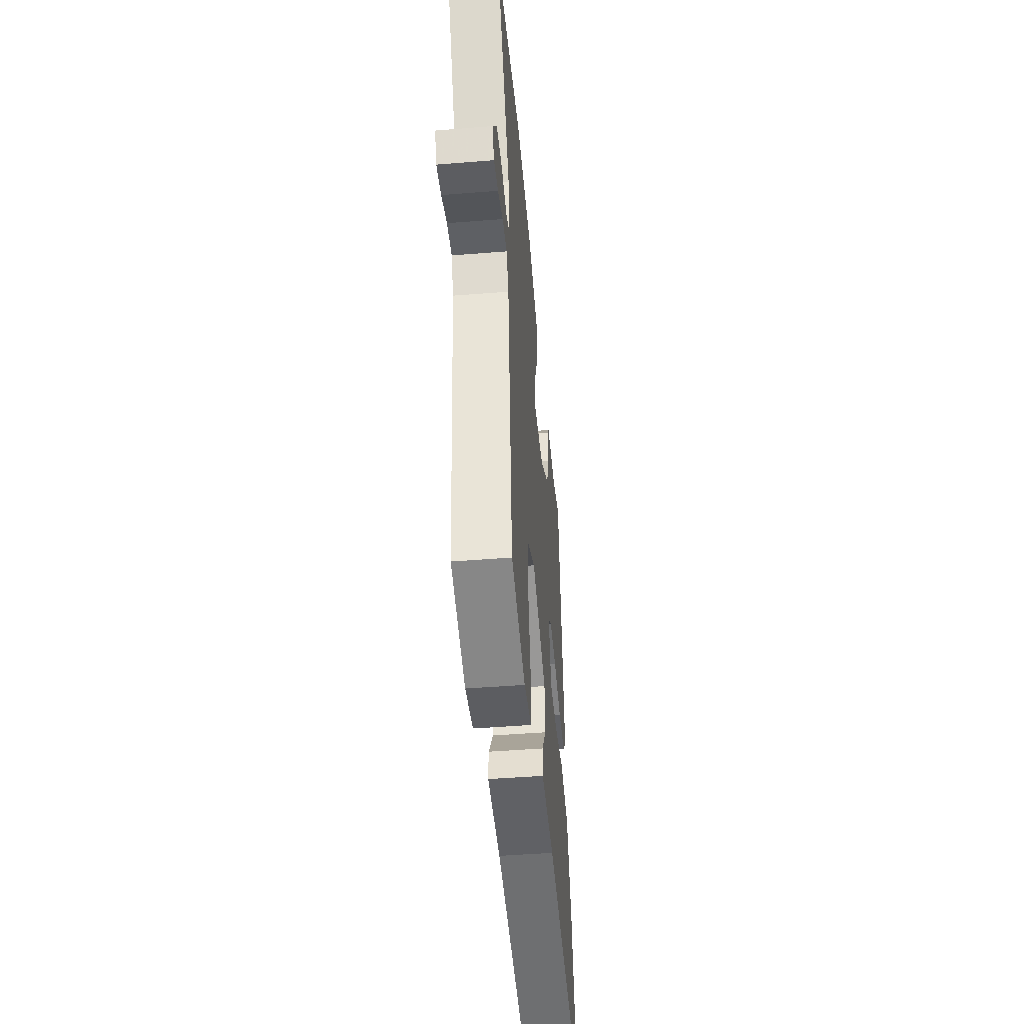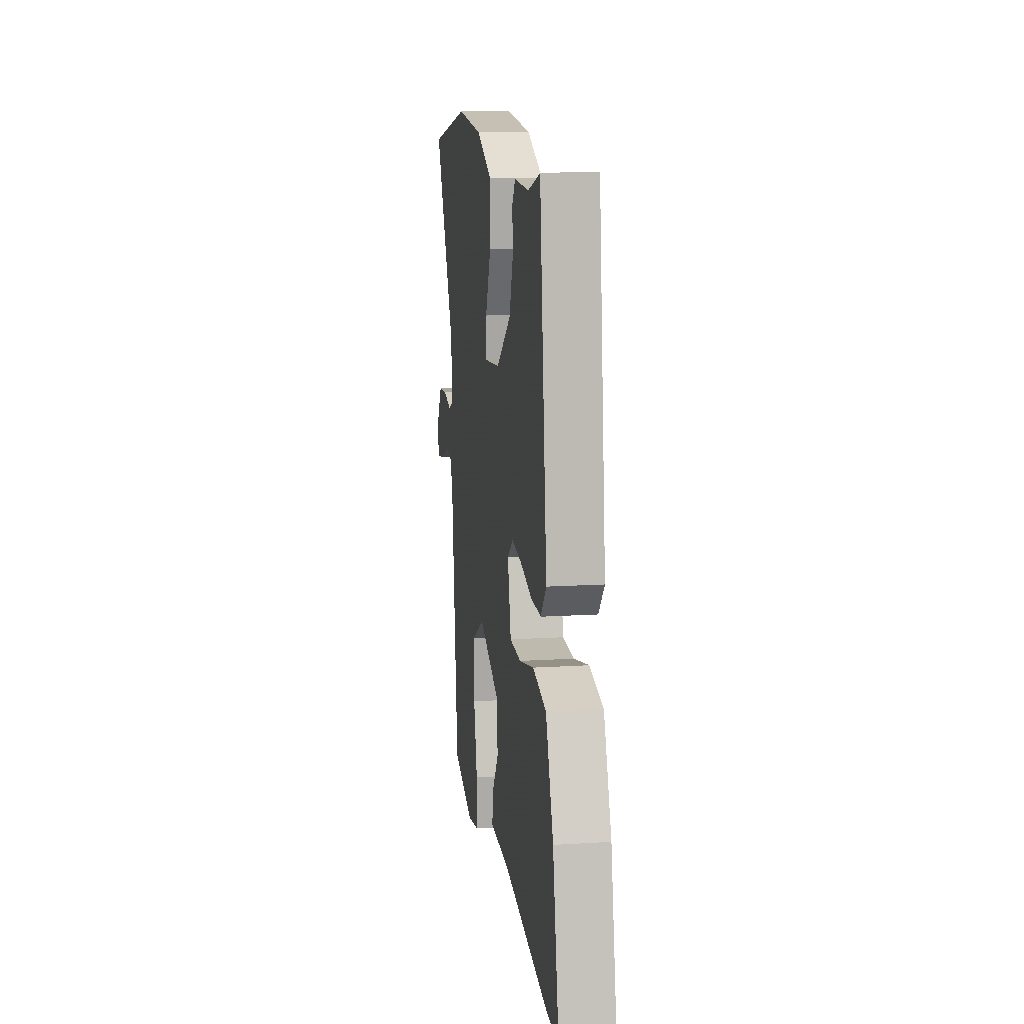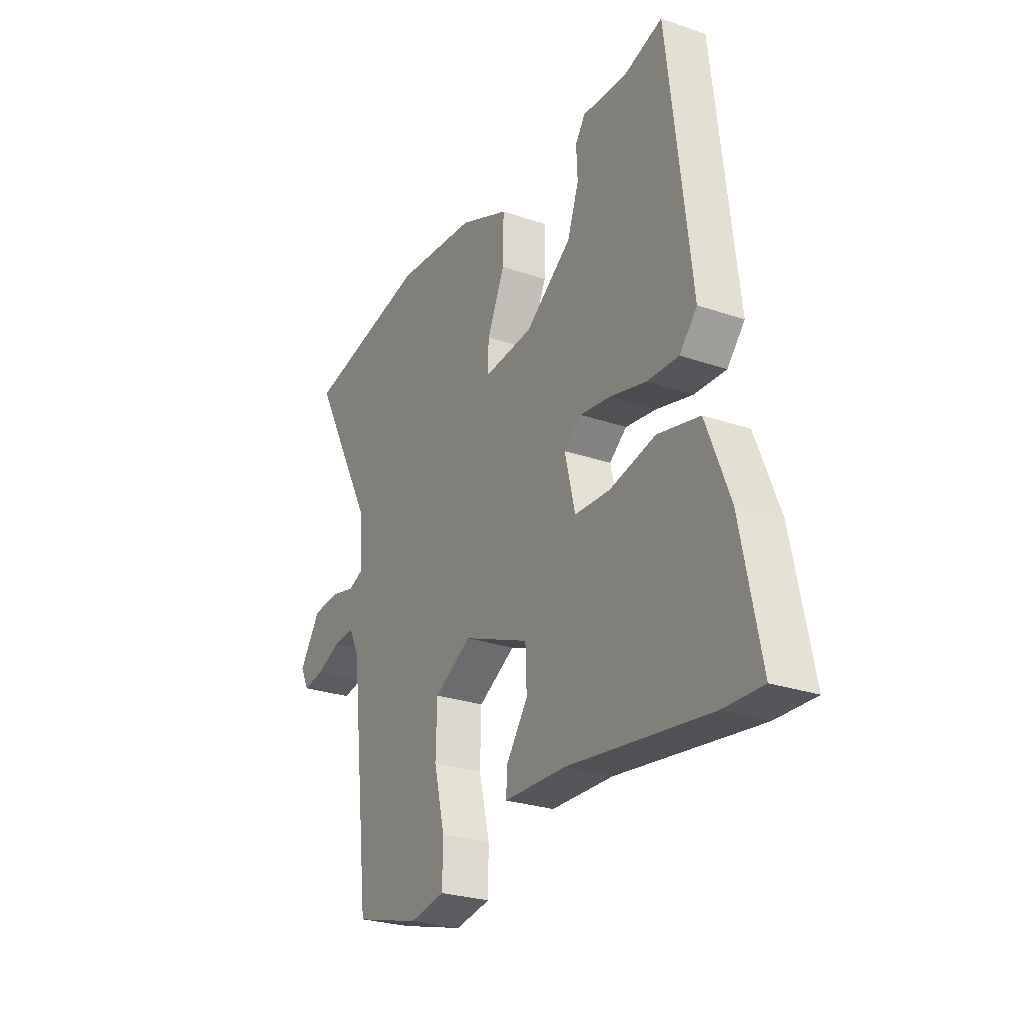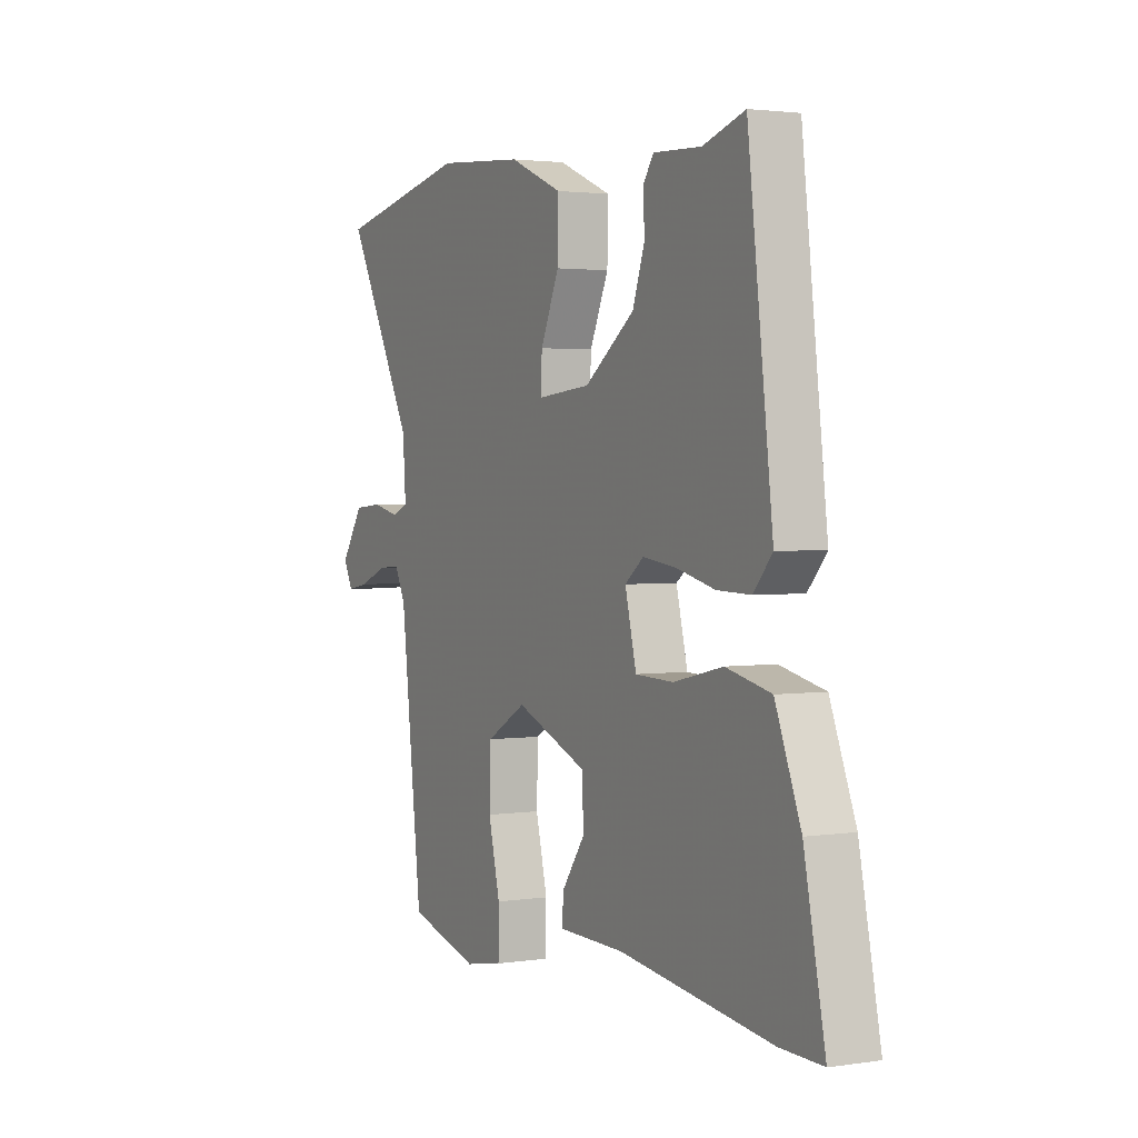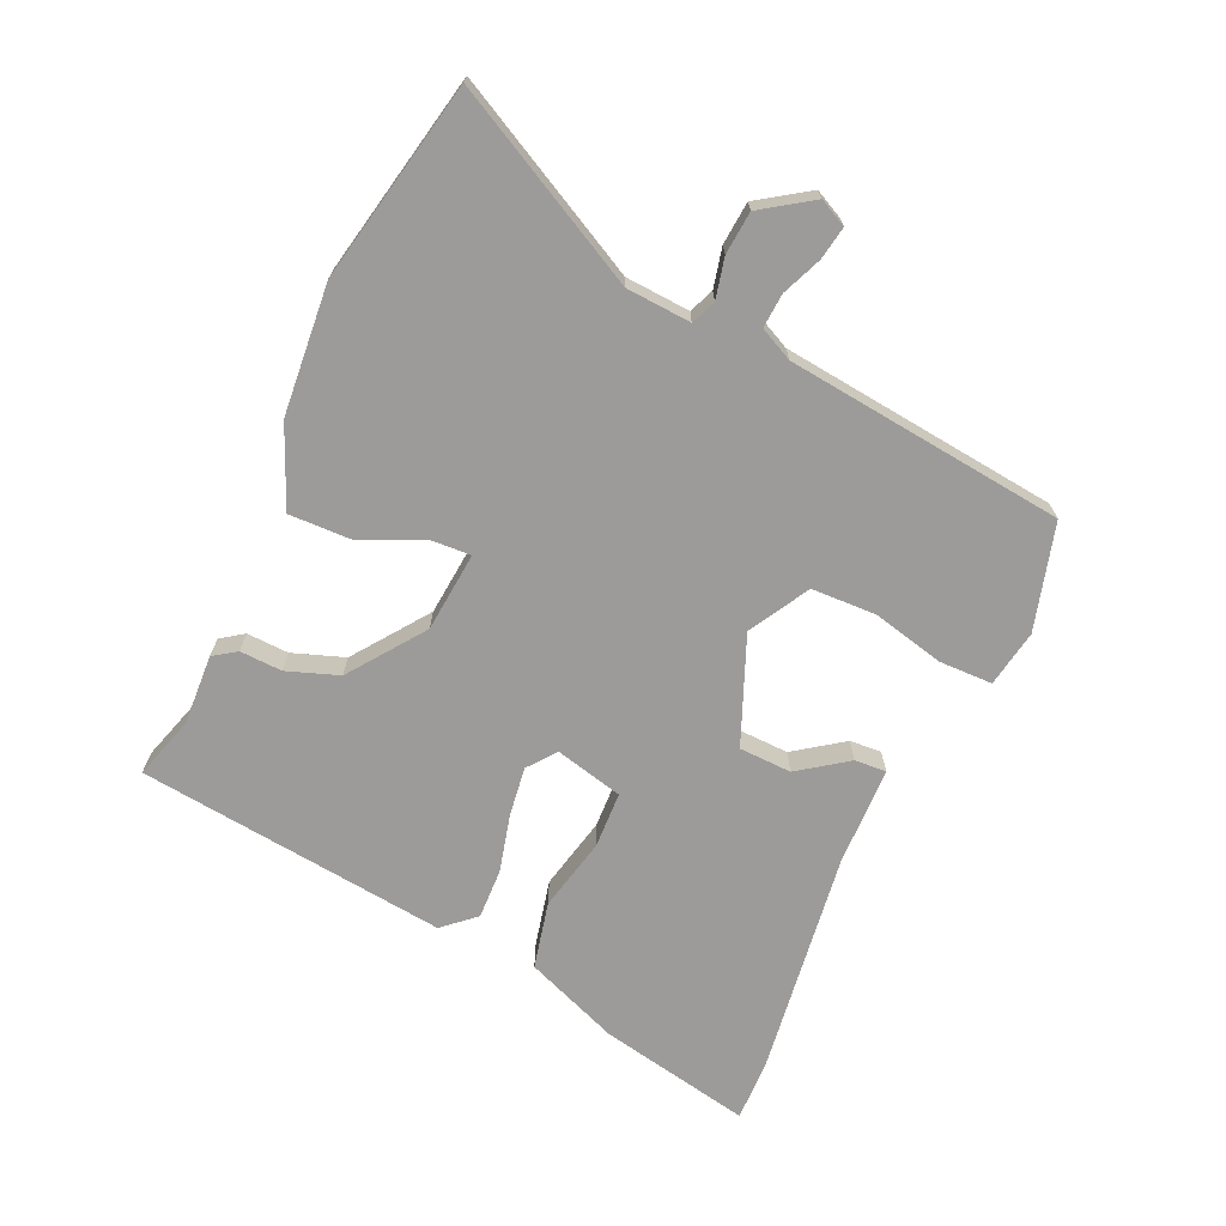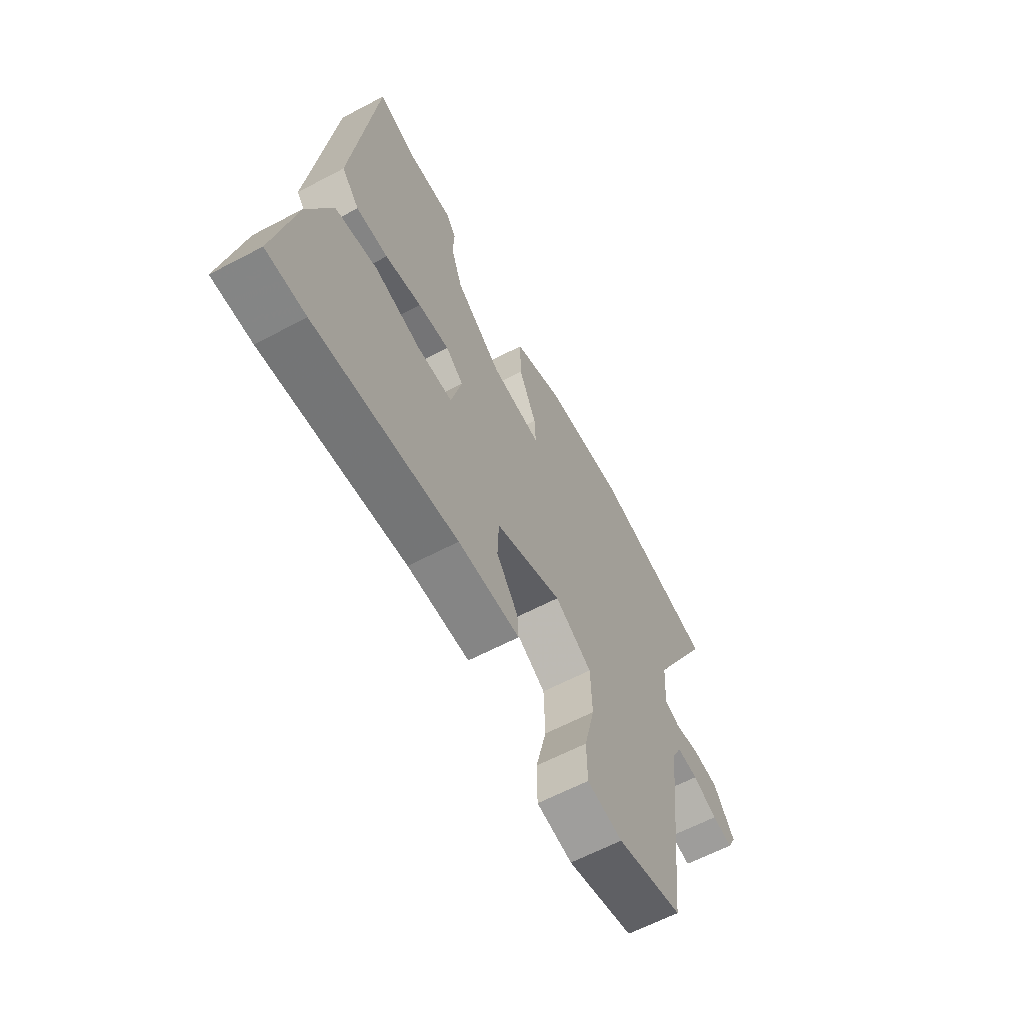
<metadata>
{"format":"obj","ext":"obj","renderer":"f3d","projection":"perspective","resolution":1024,"background":"white","views":[{"elev":-47.2,"azim":95.2,"up":"+Z"},{"elev":13.5,"azim":-98.0,"up":"+Z"},{"elev":-26.4,"azim":-118.5,"up":"+Z"},{"elev":2.3,"azim":-117.7,"up":"+Z"},{"elev":-69.9,"azim":65.9,"up":"+Y"},{"elev":-62.6,"azim":-61.9,"up":"+Z"}]}
</metadata>
<code>
v 0.34 0.07 0.533
v 0.647 0.07 0.469
v 0.489 0.07 0.172
v 0.482 0.07 0.072
v 0.52 0.07 0.056
v 0.582 0.07 0.07
v 0.648 0.07 0.064
v 0.7 0.07 -0.014
v 0.679 0.07 -0.056
v 0.628 0.07 -0.047
v 0.567 0.07 -0.021
v 0.514 0.07 -0.017
v 0.489 0.07 -0.068
v 0.439 0.07 -0.498
v 0.275 0.07 -0.543
v 0.187 0.07 -0.527
v 0.186 0.07 -0.445
v 0.213 0.07 -0.334
v 0.21 0.07 -0.234
v 0.118 0.07 -0.181
v -0.047 0.07 -0.247
v -0.05 0.07 -0.328
v 0.003 0.07 -0.403
v 0.006 0.07 -0.452
v -0.146 0.07 -0.455
v -0.495 0.07 -0.5
v -0.591 0.07 -0.502
v -0.543 0.07 -0.266
v -0.485 0.07 -0.12
v -0.382 0.07 -0.097
v -0.269 0.07 -0.123
v -0.182 0.07 -0.12
v -0.156 0.07 -0.015
v -0.199 0.07 0.019
v -0.275 0.07 0.009
v -0.364 0.07 -0.013
v -0.441 0.07 -0.015
v -0.484 0.07 0.034
v -0.427 0.07 0.512
v -0.331 0.07 0.482
v -0.222 0.07 0.487
v -0.198 0.07 0.452
v -0.201 0.07 0.387
v -0.173 0.07 0.307
v -0.059 0.07 0.223
v 0.064 0.07 0.211
v 0.061 0.07 0.273
v 0.018 0.07 0.37
v 0.016 0.07 0.465
v 0.139 0.07 0.517
v 0.34 0 0.533
v 0.647 0 0.469
v 0.489 0 0.172
v 0.482 0 0.072
v 0.52 0 0.056
v 0.582 0 0.07
v 0.648 0 0.064
v 0.7 0 -0.014
v 0.679 0 -0.056
v 0.628 0 -0.047
v 0.567 0 -0.021
v 0.514 0 -0.017
v 0.489 0 -0.068
v 0.439 0 -0.498
v 0.275 0 -0.543
v 0.187 0 -0.527
v 0.186 0 -0.445
v 0.213 0 -0.334
v 0.21 0 -0.234
v 0.118 0 -0.181
v -0.047 0 -0.247
v -0.05 0 -0.328
v 0.003 0 -0.403
v 0.006 0 -0.452
v -0.146 0 -0.455
v -0.495 0 -0.5
v -0.591 0 -0.502
v -0.543 0 -0.266
v -0.485 0 -0.12
v -0.382 0 -0.097
v -0.269 0 -0.123
v -0.182 0 -0.12
v -0.156 0 -0.015
v -0.199 0 0.019
v -0.275 0 0.009
v -0.364 0 -0.013
v -0.441 0 -0.015
v -0.484 0 0.034
v -0.427 0 0.512
v -0.331 0 0.482
v -0.222 0 0.487
v -0.198 0 0.452
v -0.201 0 0.387
v -0.173 0 0.307
v -0.059 0 0.223
v 0.064 0 0.211
v 0.061 0 0.273
v 0.018 0 0.37
v 0.016 0 0.465
v 0.139 0 0.517
f 1 2 3
f 50 1 3
f 49 50 3
f 48 49 3
f 47 48 3
f 46 47 3 4
f 45 46 4 5
f 40 41 42 43
f 40 43 44
f 39 40 44
f 38 39 44
f 37 38 44
f 36 37 44
f 35 36 44
f 34 35 44 45
f 29 30 31
f 28 29 31
f 27 28 31
f 26 27 31
f 25 26 31
f 24 25 31
f 23 24 31
f 22 23 31
f 21 22 31 32
f 20 21 32 33
f 16 17 18
f 15 16 18
f 14 15 18
f 13 14 18
f 12 13 18 19
f 9 10 11
f 8 9 11
f 7 8 11
f 6 7 11
f 5 6 11
f 5 11 12
f 33 34 45
f 20 33 45
f 19 20 45
f 12 19 45
f 5 12 45
f 53 52 51
f 53 51 100
f 53 100 99
f 53 99 98
f 53 98 97
f 54 53 97 96
f 55 54 96 95
f 93 92 91 90
f 94 93 90
f 94 90 89
f 94 89 88
f 94 88 87
f 94 87 86
f 94 86 85
f 95 94 85 84
f 81 80 79
f 81 79 78
f 81 78 77
f 81 77 76
f 81 76 75
f 81 75 74
f 81 74 73
f 81 73 72
f 82 81 72 71
f 83 82 71 70
f 68 67 66
f 68 66 65
f 68 65 64
f 68 64 63
f 69 68 63 62
f 61 60 59
f 61 59 58
f 61 58 57
f 61 57 56
f 61 56 55
f 62 61 55
f 95 84 83
f 95 83 70
f 95 70 69
f 95 69 62
f 95 62 55
f 1 51 52 2
f 2 52 53 3
f 3 53 54 4
f 4 54 55 5
f 5 55 56 6
f 6 56 57 7
f 7 57 58 8
f 8 58 59 9
f 9 59 60 10
f 10 60 61 11
f 11 61 62 12
f 12 62 63 13
f 13 63 64 14
f 14 64 65 15
f 15 65 66 16
f 16 66 67 17
f 17 67 68 18
f 18 68 69 19
f 19 69 70 20
f 20 70 71 21
f 21 71 72 22
f 22 72 73 23
f 23 73 74 24
f 24 74 75 25
f 25 75 76 26
f 26 76 77 27
f 27 77 78 28
f 28 78 79 29
f 29 79 80 30
f 30 80 81 31
f 31 81 82 32
f 32 82 83 33
f 33 83 84 34
f 34 84 85 35
f 35 85 86 36
f 36 86 87 37
f 37 87 88 38
f 38 88 89 39
f 39 89 90 40
f 40 90 91 41
f 41 91 92 42
f 42 92 93 43
f 43 93 94 44
f 44 94 95 45
f 45 95 96 46
f 46 96 97 47
f 47 97 98 48
f 48 98 99 49
f 49 99 100 50
f 50 100 51 1

</code>
